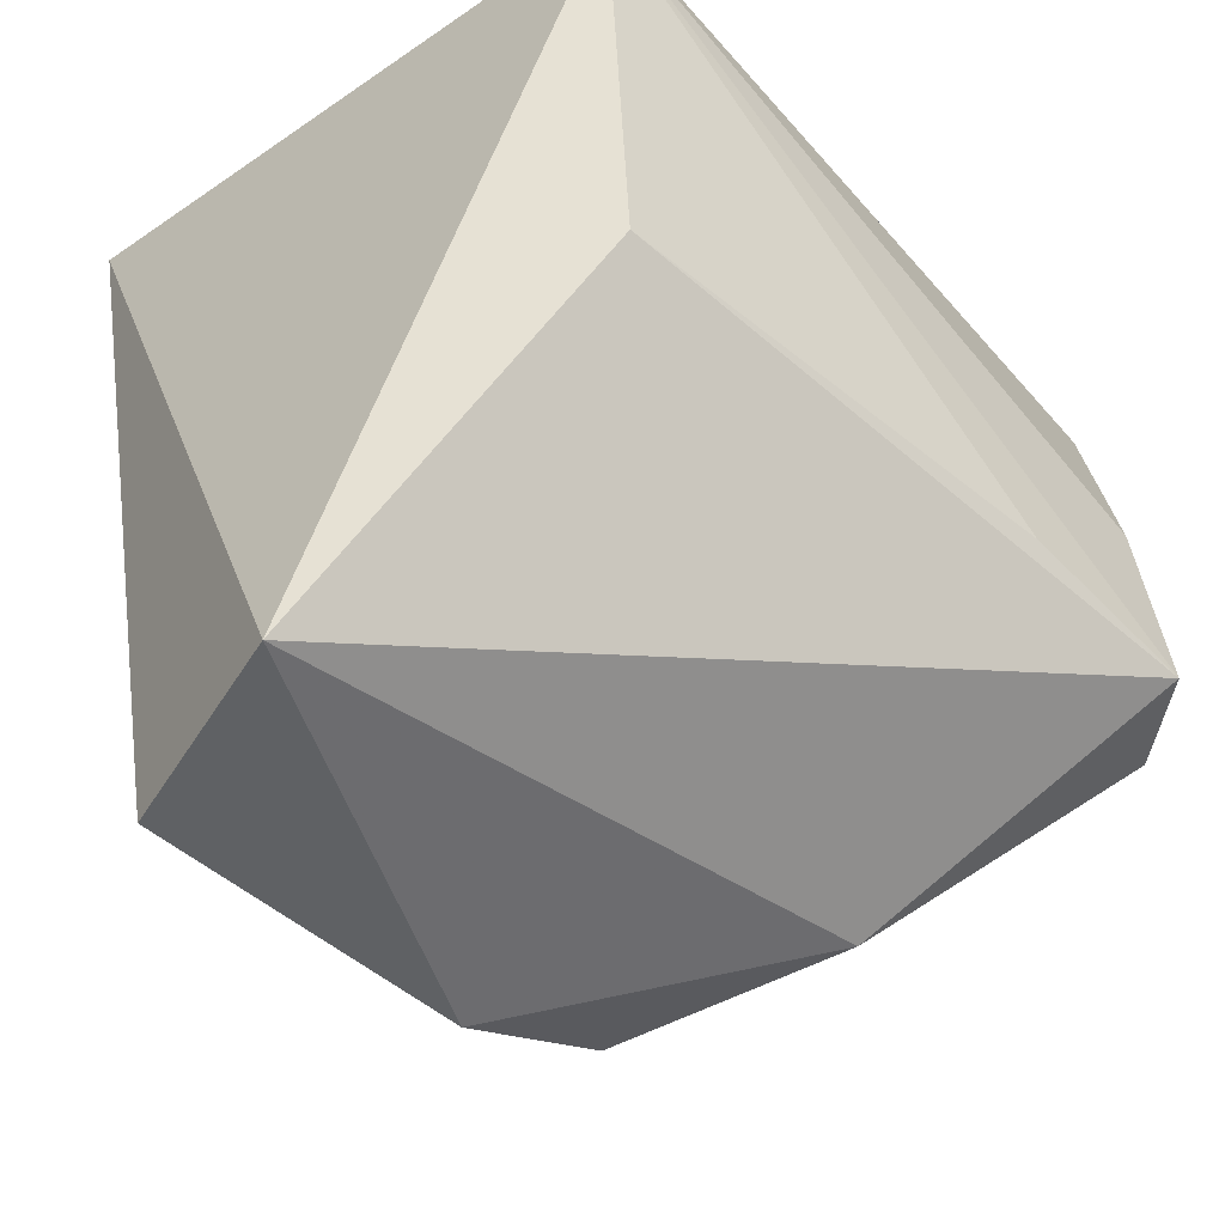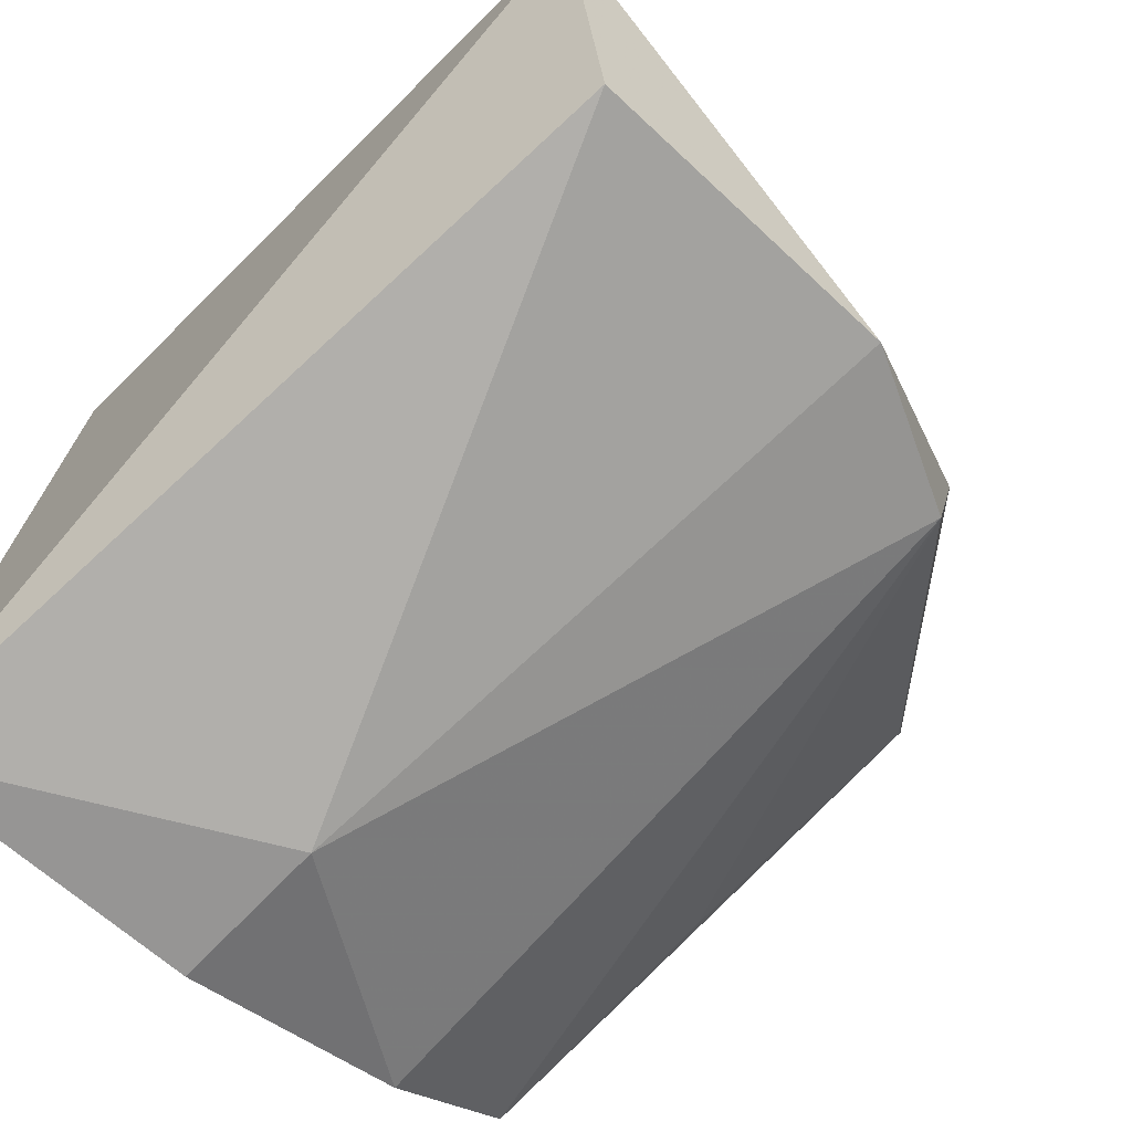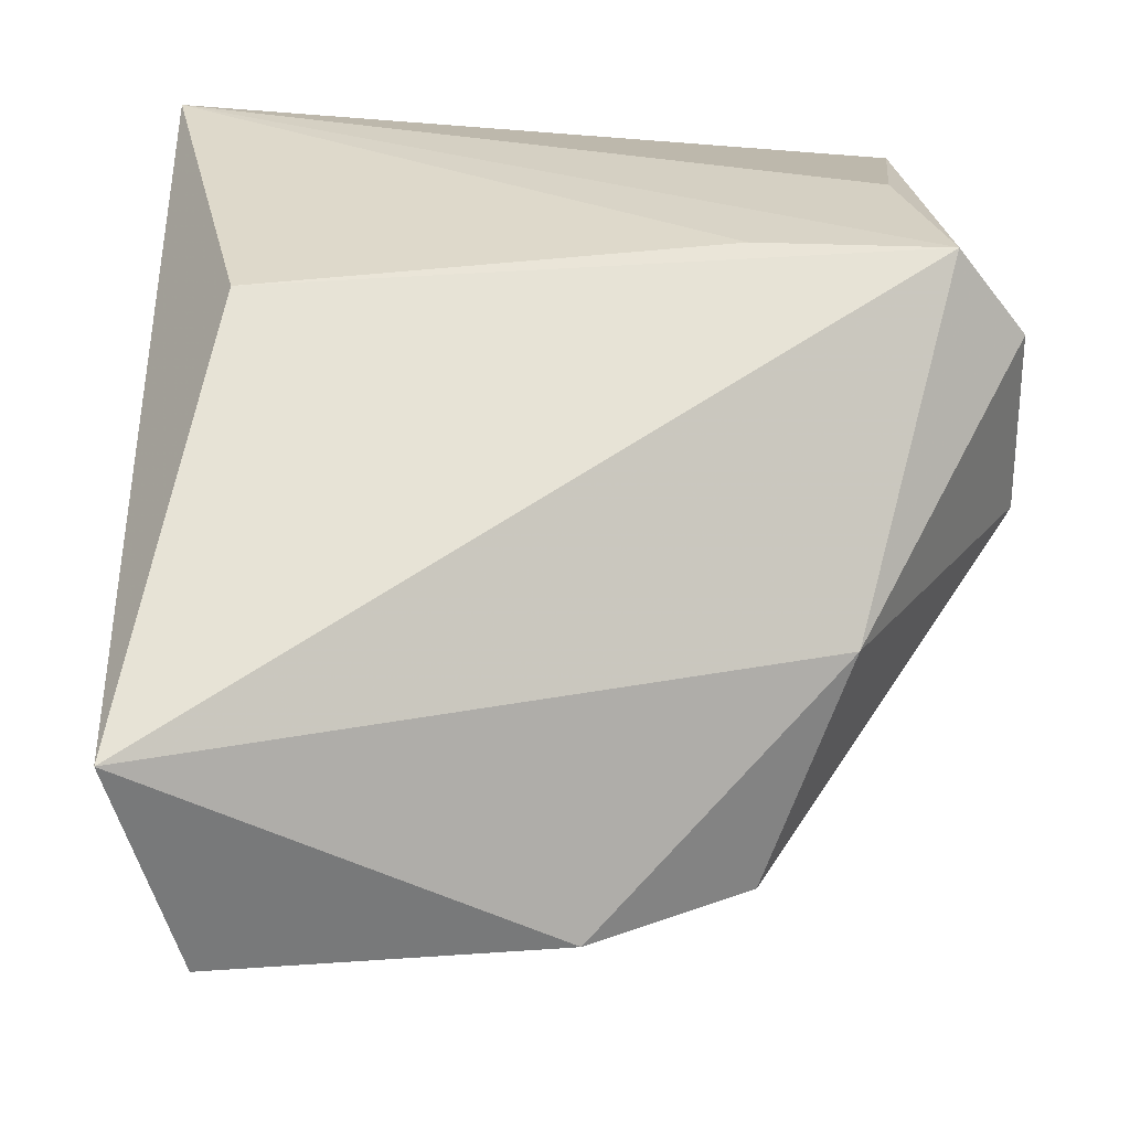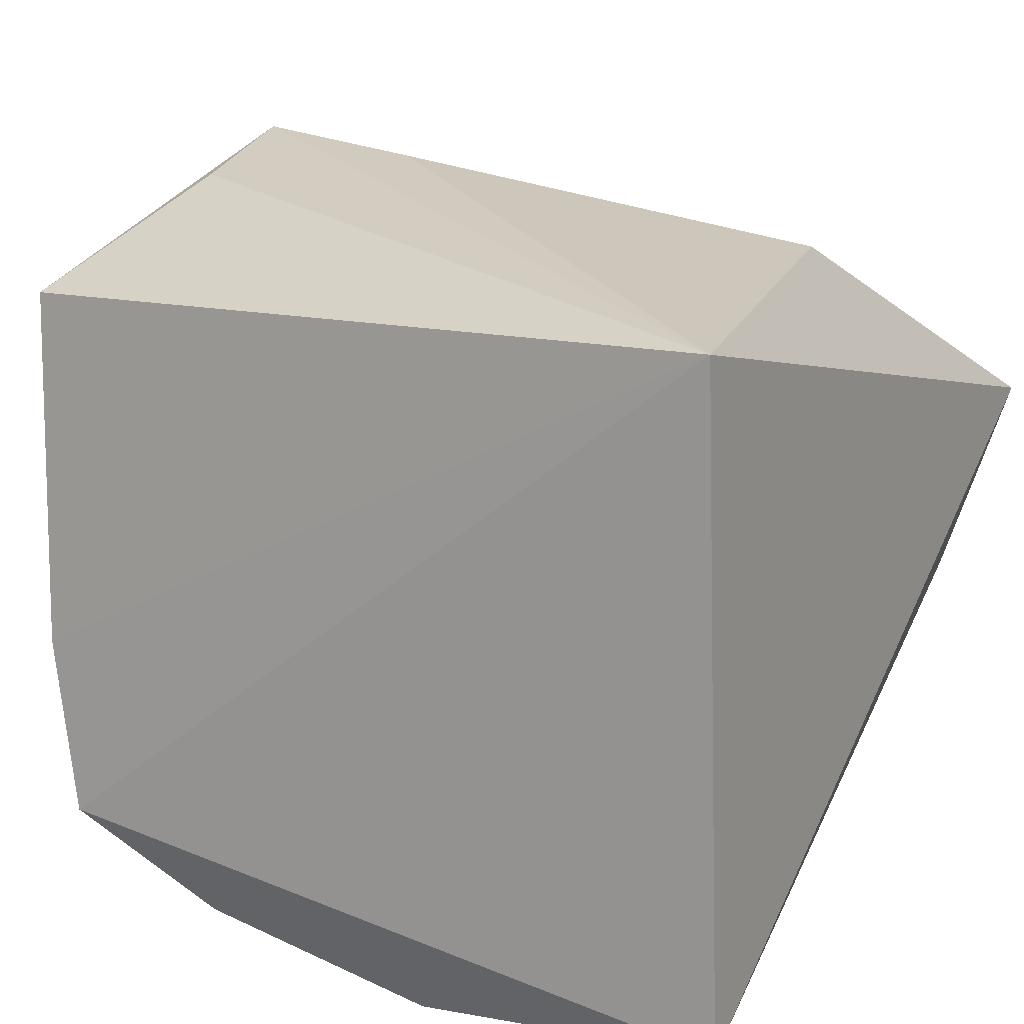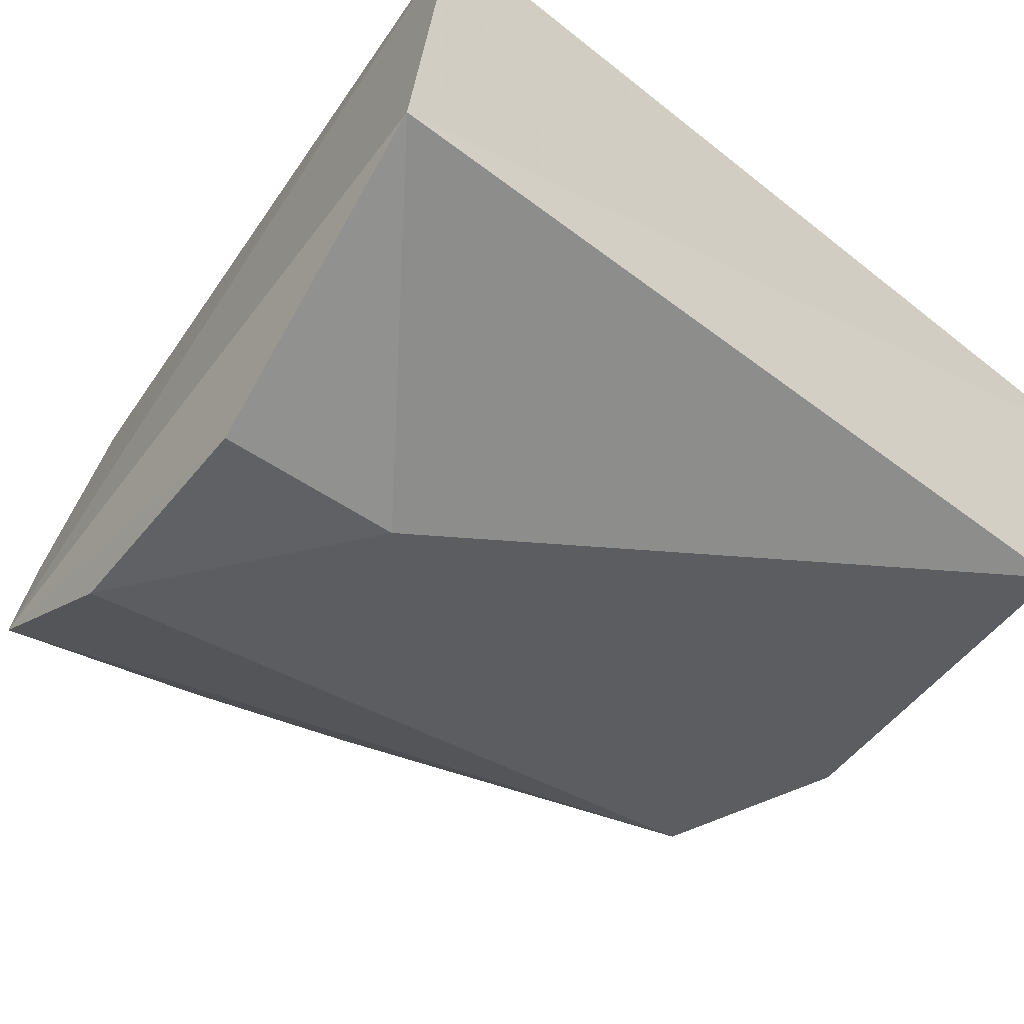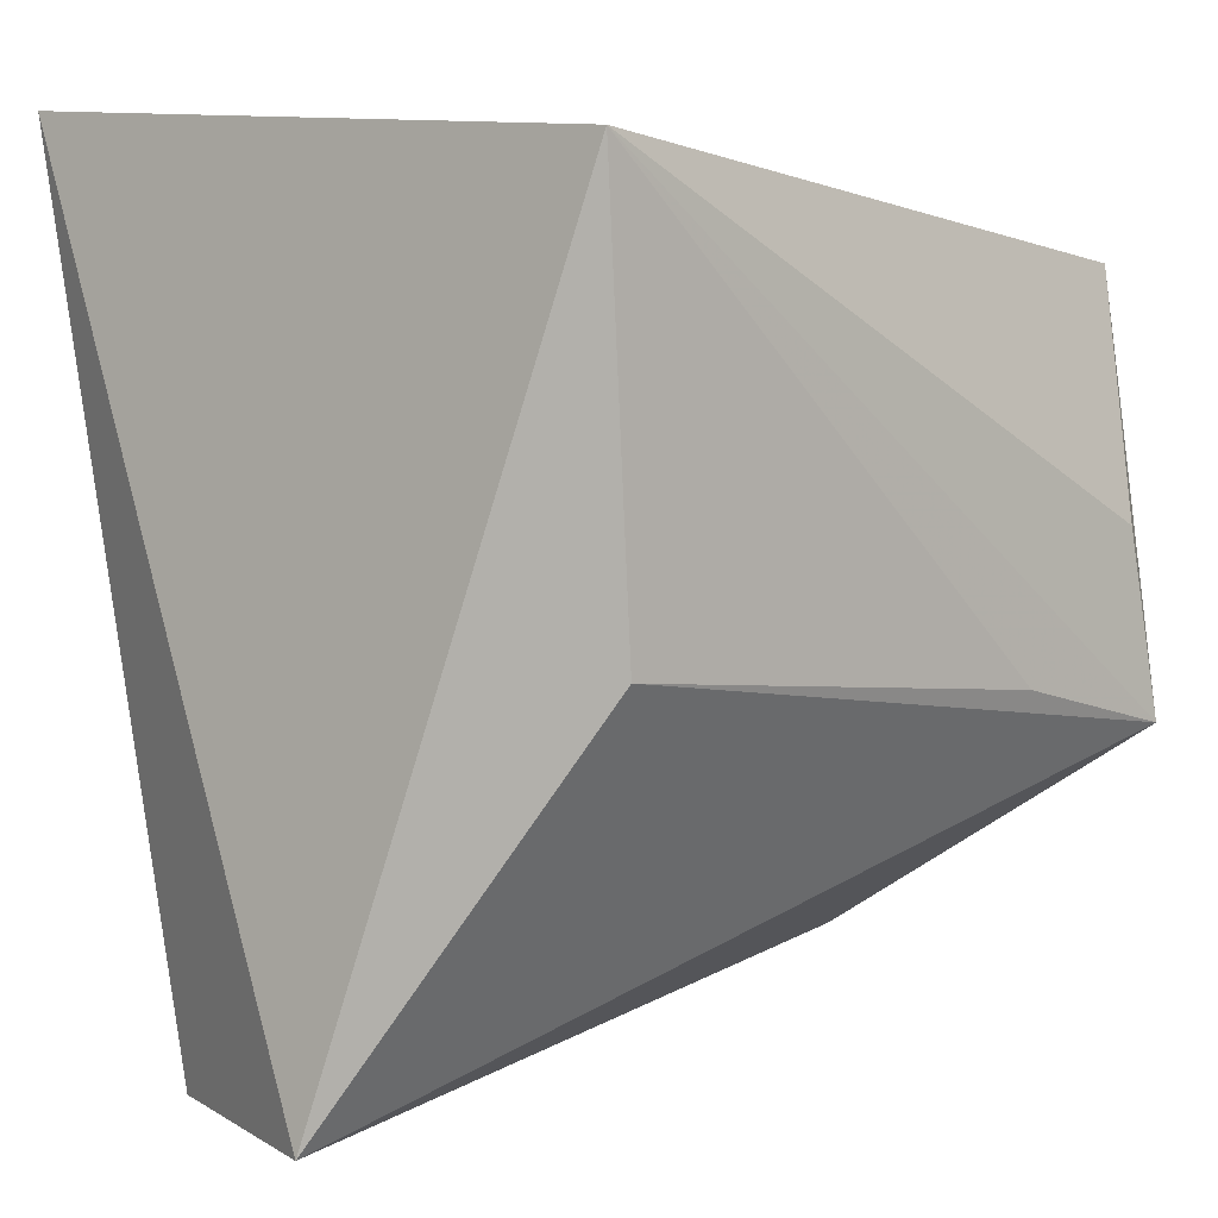
<metadata>
{"format":"obj","ext":"obj","renderer":"f3d","projection":"perspective","resolution":1024,"background":"white","views":[{"elev":-50.0,"azim":-45.0,"up":"+Y"},{"elev":-60.2,"azim":-43.8,"up":"+Z"},{"elev":27.9,"azim":-4.6,"up":"+Z"},{"elev":23.5,"azim":-154.0,"up":"+Z"},{"elev":-56.4,"azim":-127.8,"up":"+Z"},{"elev":0.3,"azim":-45.4,"up":"+Y"}]}
</metadata>
<code>
v 0.1012 -0.1371 0.2133
v 0.1095 -0.1511 0.2061
v 0.09985 -0.1098 0.1645
v 0.04015 -0.1069 0.1596
v 0.04011 -0.1799 0.1891
v 0.04491 -0.1133 0.2134
v 0.105 -0.1167 0.2081
v 0.1037 -0.152 0.2137
v 0.08724 -0.1713 0.1706
v 0.1101 -0.1488 0.1904
v 0.1031 -0.1121 0.1788
v 0.04976 -0.148 0.2108
v 0.09466 -0.1683 0.189
v 0.04534 -0.1783 0.1705
v 0.06665 -0.1253 0.1542
v 0.1035 -0.1296 0.1752
v 0.1086 -0.1409 0.1867
v 0.08834 -0.1492 0.2136
v 0.0735 -0.178 0.1709
v 0.0672 -0.1105 0.1539
v 0.08749 -0.1111 0.1572
v 0.1097 -0.1489 0.1897
v 0.09906 -0.1289 0.17
f 6 3 4
f 6 4 5
f 7 6 1
f 8 1 6
f 8 7 1
f 8 2 7
f 10 7 2
f 11 3 6
f 11 6 7
f 12 6 5
f 12 5 8
f 13 8 5
f 13 2 8
f 13 10 2
f 13 9 10
f 14 5 4
f 15 14 4
f 17 10 3
f 17 3 11
f 17 11 7
f 17 7 10
f 18 12 8
f 18 8 6
f 18 6 12
f 19 13 5
f 19 9 13
f 19 5 14
f 19 15 9
f 19 14 15
f 20 15 4
f 20 4 3
f 21 3 9
f 21 9 15
f 21 20 3
f 21 15 20
f 22 10 9
f 22 9 16
f 22 16 3
f 22 3 10
f 23 16 9
f 23 9 3
f 23 3 16

</code>
